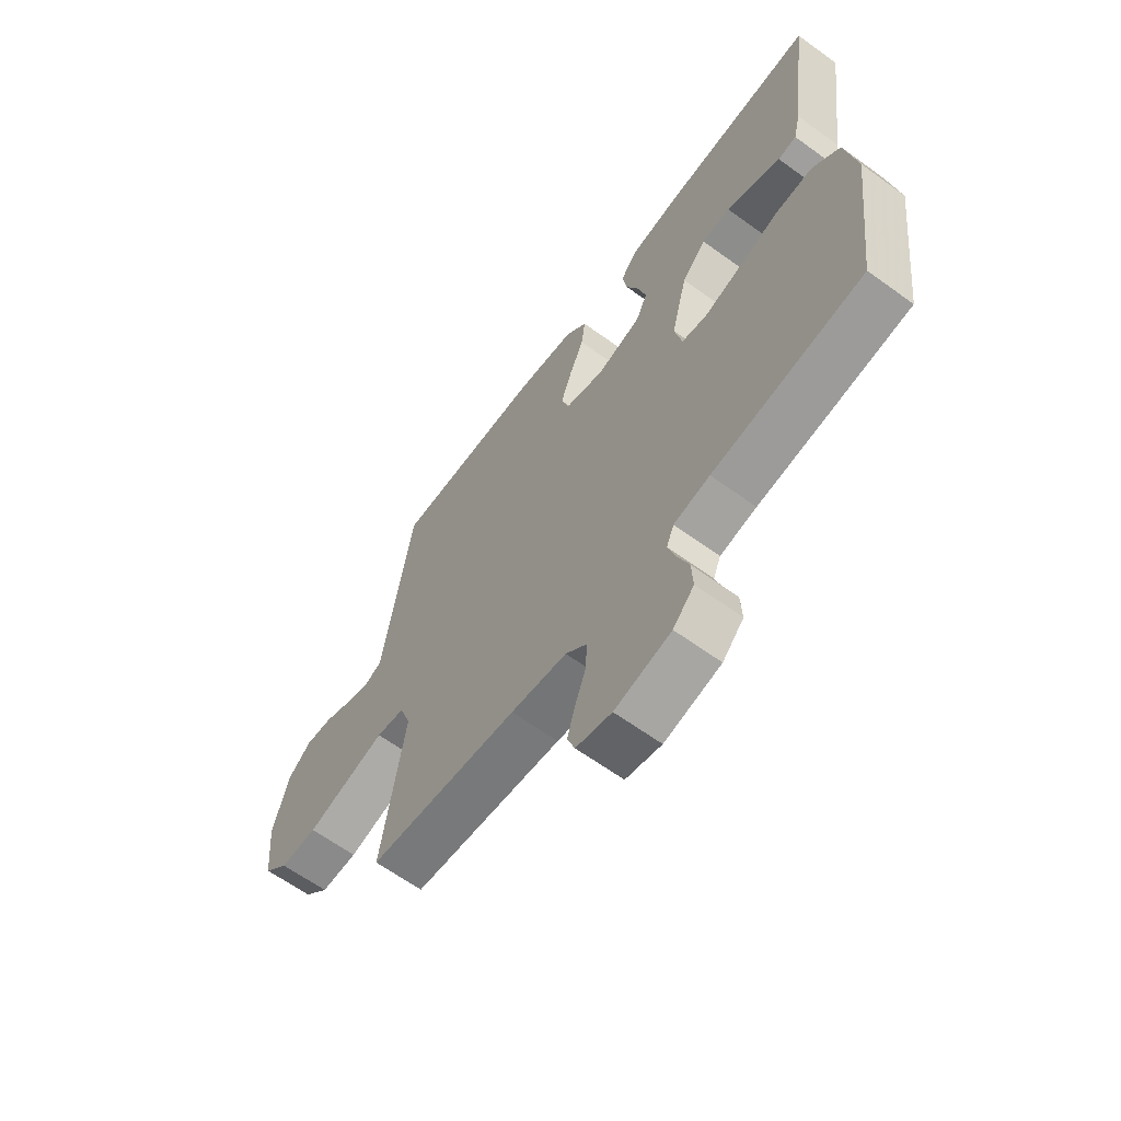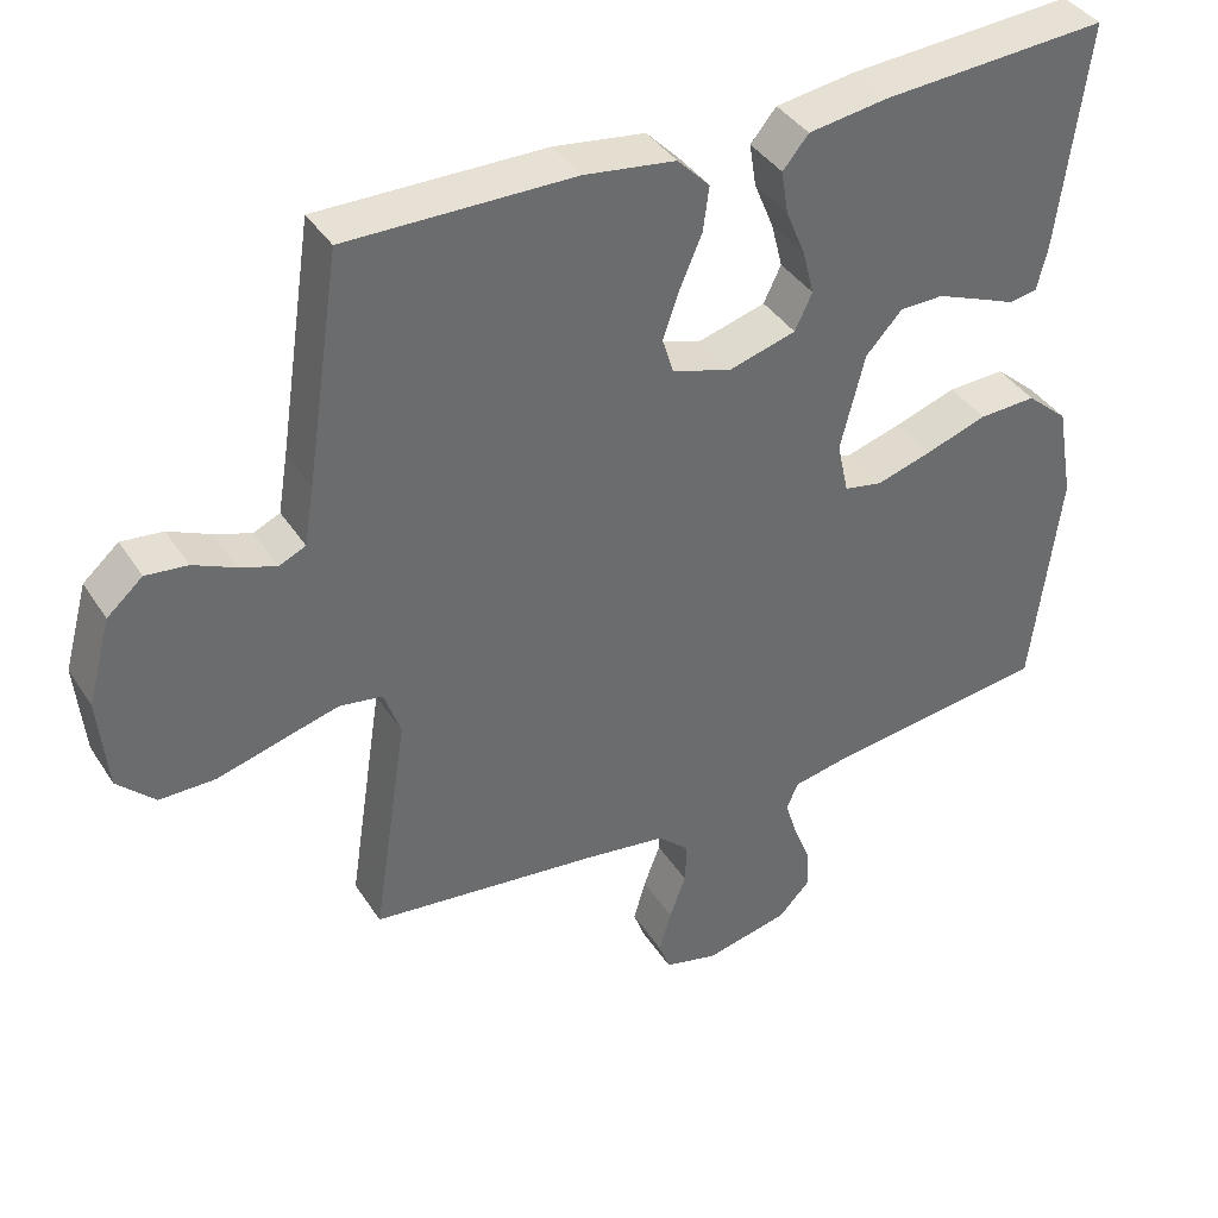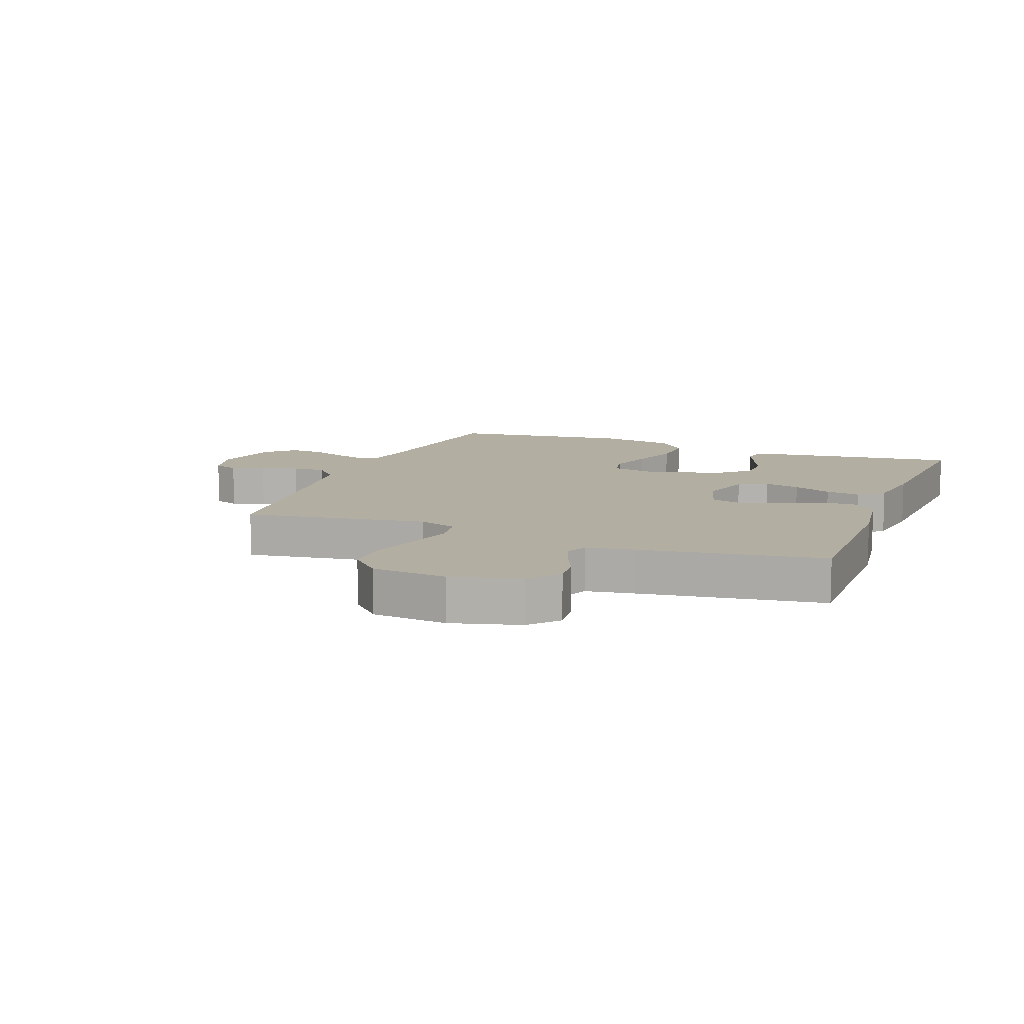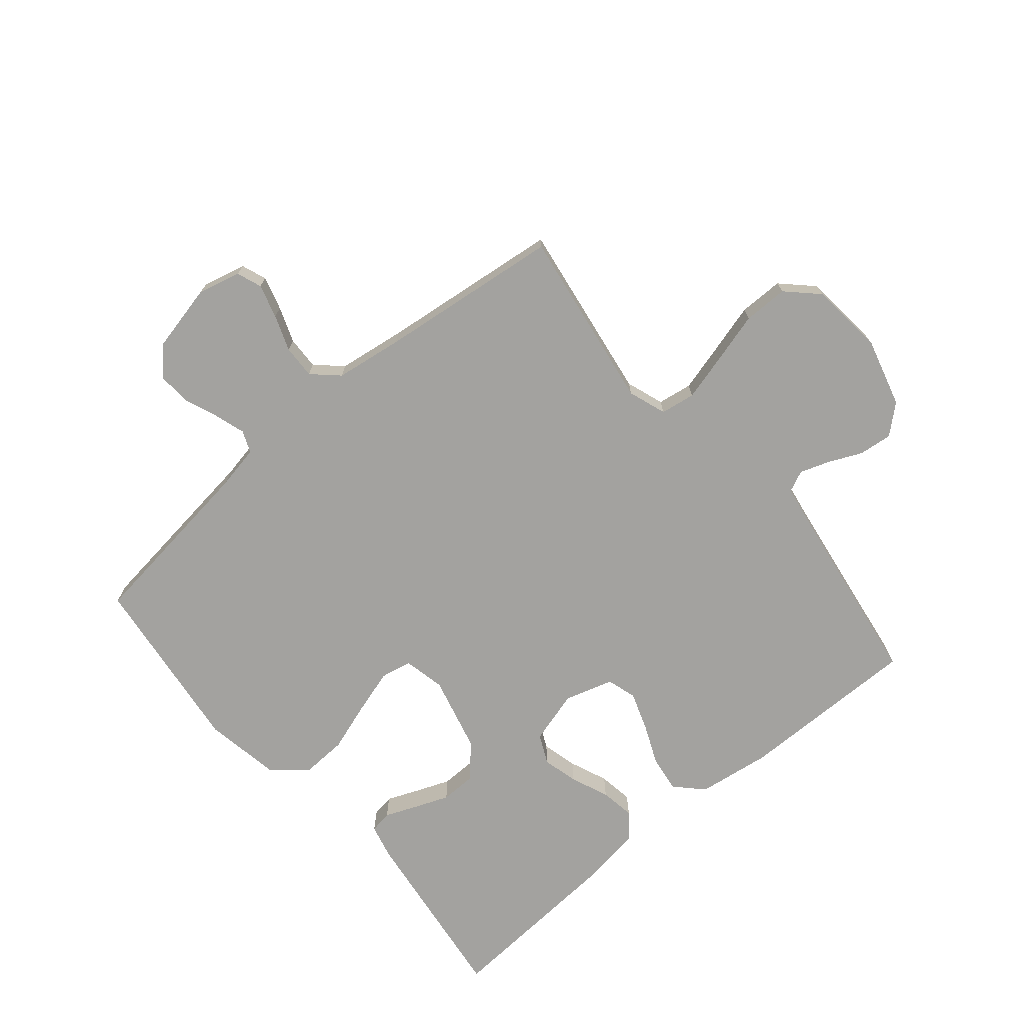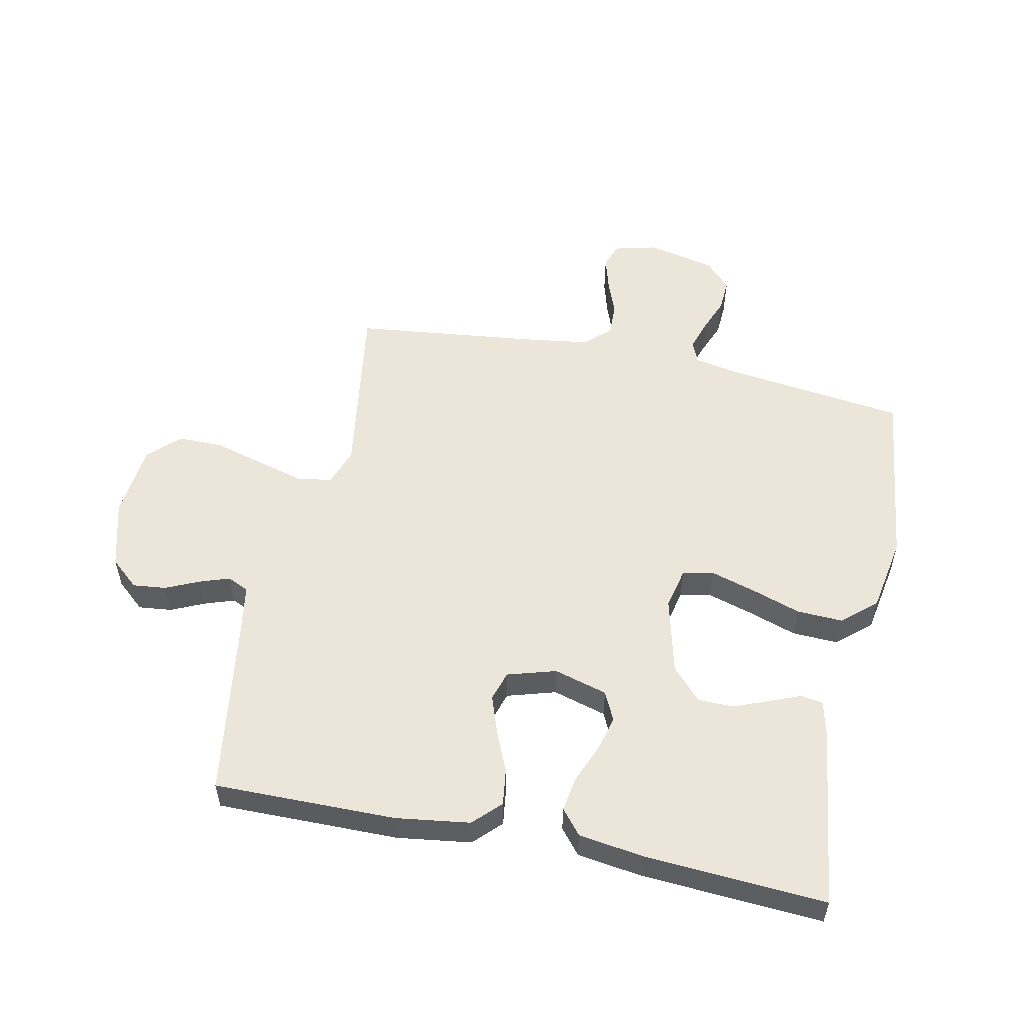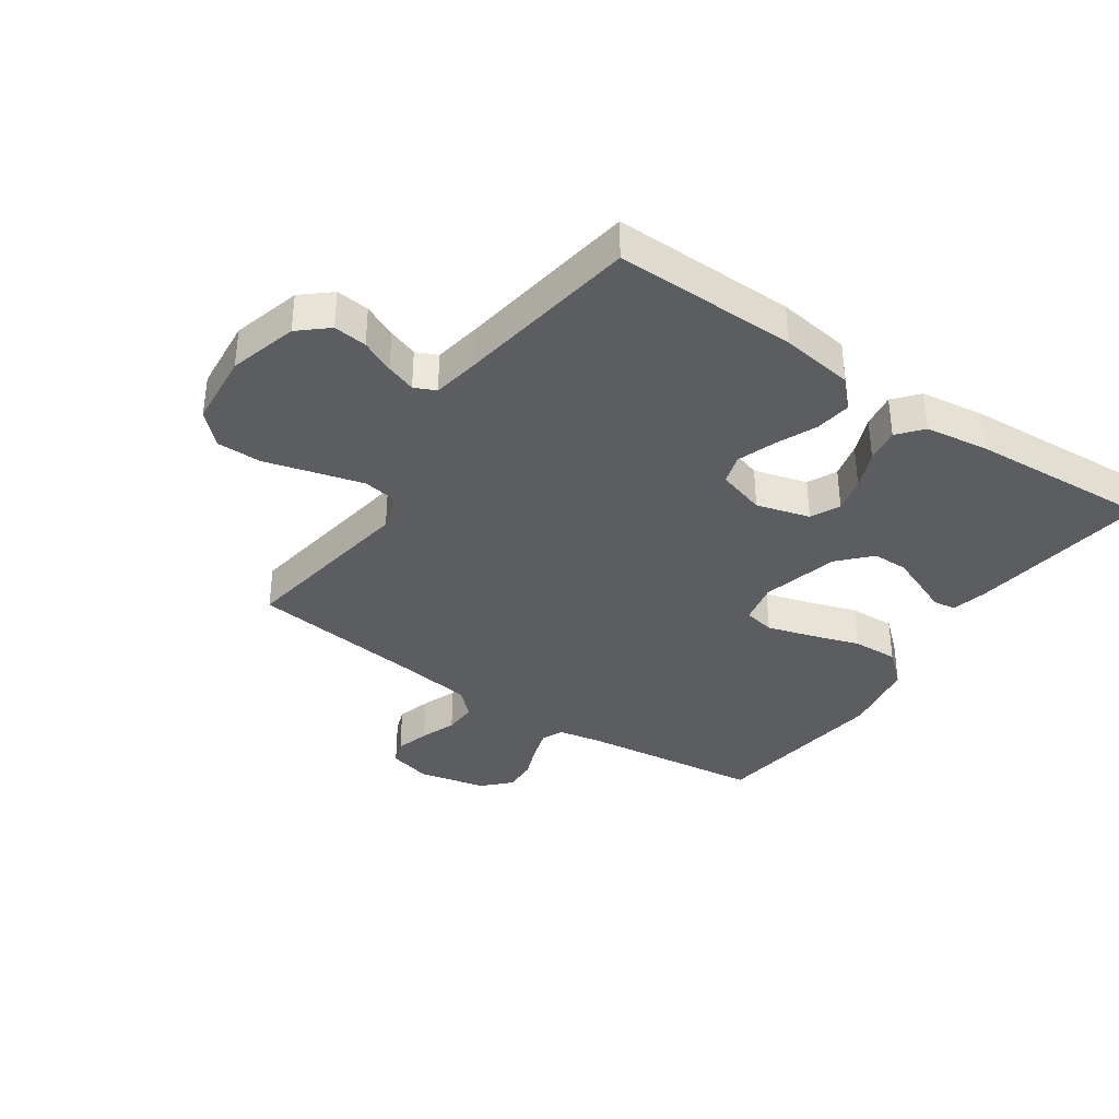
<metadata>
{"format":"obj","ext":"obj","renderer":"f3d","projection":"perspective","resolution":1024,"background":"white","views":[{"elev":-63.6,"azim":53.8,"up":"+Z"},{"elev":39.1,"azim":-29.5,"up":"+Z"},{"elev":10.7,"azim":-68.9,"up":"+Y"},{"elev":-72.4,"azim":-139.8,"up":"+Y"},{"elev":54.3,"azim":11.9,"up":"+Y"},{"elev":-36.5,"azim":-34.6,"up":"+Y"}]}
</metadata>
<code>
v 0.5 0.07 -0.5
v 0.2 0.07 -0.538
v 0.128 0.07 -0.552
v 0.113 0.07 -0.588
v 0.129 0.07 -0.639
v 0.151 0.07 -0.695
v 0.154 0.07 -0.75
v 0.112 0.07 -0.794
v 0 0.07 -0.819
v -0.071 0.07 -0.801
v -0.086 0.07 -0.76
v -0.07 0.07 -0.704
v -0.048 0.07 -0.645
v -0.046 0.07 -0.59
v -0.088 0.07 -0.551
v -0.2 0.07 -0.535
v -0.5 0.07 -0.5
v -0.454 0.07 -0.2
v -0.476 0.07 -0.137
v -0.533 0.07 -0.128
v -0.611 0.07 -0.149
v -0.694 0.07 -0.172
v -0.768 0.07 -0.172
v -0.818 0.07 -0.123
v -0.83 0.07 0
v -0.799 0.07 0.113
v -0.752 0.07 0.154
v -0.697 0.07 0.148
v -0.642 0.07 0.123
v -0.593 0.07 0.106
v -0.558 0.07 0.122
v -0.545 0.07 0.2
v -0.5 0.07 0.5
v -0.2 0.07 0.497
v -0.079 0.07 0.48
v -0.036 0.07 0.436
v -0.044 0.07 0.376
v -0.073 0.07 0.309
v -0.095 0.07 0.246
v -0.08 0.07 0.197
v 0 0.07 0.173
v 0.088 0.07 0.198
v 0.111 0.07 0.246
v 0.096 0.07 0.305
v 0.07 0.07 0.368
v 0.061 0.07 0.425
v 0.095 0.07 0.466
v 0.2 0.07 0.481
v 0.5 0.07 0.5
v 0.461 0.07 0.2
v 0.447 0.07 0.142
v 0.41 0.07 0.136
v 0.359 0.07 0.157
v 0.301 0.07 0.18
v 0.243 0.07 0.179
v 0.195 0.07 0.127
v 0.163 0.07 0
v 0.178 0.07 -0.069
v 0.229 0.07 -0.079
v 0.303 0.07 -0.057
v 0.384 0.07 -0.03
v 0.46 0.07 -0.027
v 0.515 0.07 -0.075
v 0.537 0.07 -0.2
v 0.5 0 -0.5
v 0.2 0 -0.538
v 0.128 0 -0.552
v 0.113 0 -0.588
v 0.129 0 -0.639
v 0.151 0 -0.695
v 0.154 0 -0.75
v 0.112 0 -0.794
v 0 0 -0.819
v -0.071 0 -0.801
v -0.086 0 -0.76
v -0.07 0 -0.704
v -0.048 0 -0.645
v -0.046 0 -0.59
v -0.088 0 -0.551
v -0.2 0 -0.535
v -0.5 0 -0.5
v -0.454 0 -0.2
v -0.476 0 -0.137
v -0.533 0 -0.128
v -0.611 0 -0.149
v -0.694 0 -0.172
v -0.768 0 -0.172
v -0.818 0 -0.123
v -0.83 0 0
v -0.799 0 0.113
v -0.752 0 0.154
v -0.697 0 0.148
v -0.642 0 0.123
v -0.593 0 0.106
v -0.558 0 0.122
v -0.545 0 0.2
v -0.5 0 0.5
v -0.2 0 0.497
v -0.079 0 0.48
v -0.036 0 0.436
v -0.044 0 0.376
v -0.073 0 0.309
v -0.095 0 0.246
v -0.08 0 0.197
v 0 0 0.173
v 0.088 0 0.198
v 0.111 0 0.246
v 0.096 0 0.305
v 0.07 0 0.368
v 0.061 0 0.425
v 0.095 0 0.466
v 0.2 0 0.481
v 0.5 0 0.5
v 0.461 0 0.2
v 0.447 0 0.142
v 0.41 0 0.136
v 0.359 0 0.157
v 0.301 0 0.18
v 0.243 0 0.179
v 0.195 0 0.127
v 0.163 0 0
v 0.178 0 -0.069
v 0.229 0 -0.079
v 0.303 0 -0.057
v 0.384 0 -0.03
v 0.46 0 -0.027
v 0.515 0 -0.075
v 0.537 0 -0.2
f 63 64 1 2
f 60 61 62 63
f 59 60 63 2
f 58 59 2 3
f 57 58 3 4
f 50 51 52 53
f 50 53 54
f 49 50 54 55
f 44 45 46 47
f 43 44 47 48
f 35 36 37 38
f 35 38 39
f 32 33 34 35
f 31 32 35 39
f 30 31 39 40
f 26 27 28 29
f 26 29 30
f 25 26 30
f 21 22 23 24
f 20 21 24 25
f 19 20 25 30
f 16 17 18
f 15 16 18 19
f 14 15 19 30
f 10 11 12 13
f 8 9 10 13
f 8 13 14
f 5 6 7 8
f 4 5 8 14
f 57 4 14 30
f 48 49 55 56
f 43 48 56 57
f 42 43 57
f 41 42 57
f 30 40 41 57
f 66 65 128 127
f 127 126 125 124
f 66 127 124 123
f 67 66 123 122
f 68 67 122 121
f 117 116 115 114
f 118 117 114
f 119 118 114 113
f 111 110 109 108
f 112 111 108 107
f 102 101 100 99
f 103 102 99
f 99 98 97 96
f 103 99 96 95
f 104 103 95 94
f 93 92 91 90
f 94 93 90
f 94 90 89
f 88 87 86 85
f 89 88 85 84
f 94 89 84 83
f 82 81 80
f 83 82 80 79
f 94 83 79 78
f 77 76 75 74
f 77 74 73 72
f 78 77 72
f 72 71 70 69
f 78 72 69 68
f 94 78 68 121
f 120 119 113 112
f 121 120 112 107
f 121 107 106
f 121 106 105
f 121 105 104 94
f 1 65 66 2
f 2 66 67 3
f 3 67 68 4
f 4 68 69 5
f 5 69 70 6
f 6 70 71 7
f 7 71 72 8
f 8 72 73 9
f 9 73 74 10
f 10 74 75 11
f 11 75 76 12
f 12 76 77 13
f 13 77 78 14
f 14 78 79 15
f 15 79 80 16
f 16 80 81 17
f 17 81 82 18
f 18 82 83 19
f 19 83 84 20
f 20 84 85 21
f 21 85 86 22
f 22 86 87 23
f 23 87 88 24
f 24 88 89 25
f 25 89 90 26
f 26 90 91 27
f 27 91 92 28
f 28 92 93 29
f 29 93 94 30
f 30 94 95 31
f 31 95 96 32
f 32 96 97 33
f 33 97 98 34
f 34 98 99 35
f 35 99 100 36
f 36 100 101 37
f 37 101 102 38
f 38 102 103 39
f 39 103 104 40
f 40 104 105 41
f 41 105 106 42
f 42 106 107 43
f 43 107 108 44
f 44 108 109 45
f 45 109 110 46
f 46 110 111 47
f 47 111 112 48
f 48 112 113 49
f 49 113 114 50
f 50 114 115 51
f 51 115 116 52
f 52 116 117 53
f 53 117 118 54
f 54 118 119 55
f 55 119 120 56
f 56 120 121 57
f 57 121 122 58
f 58 122 123 59
f 59 123 124 60
f 60 124 125 61
f 61 125 126 62
f 62 126 127 63
f 63 127 128 64
f 64 128 65 1

</code>
